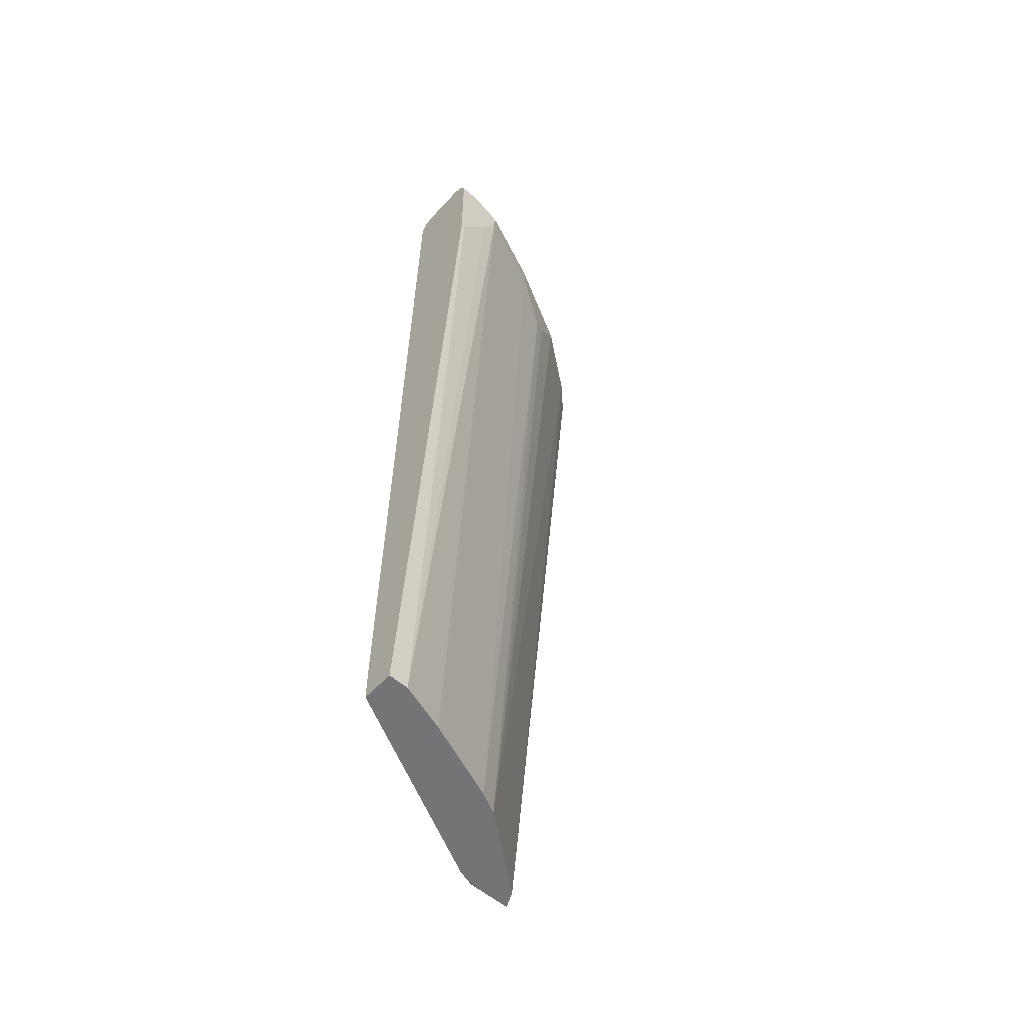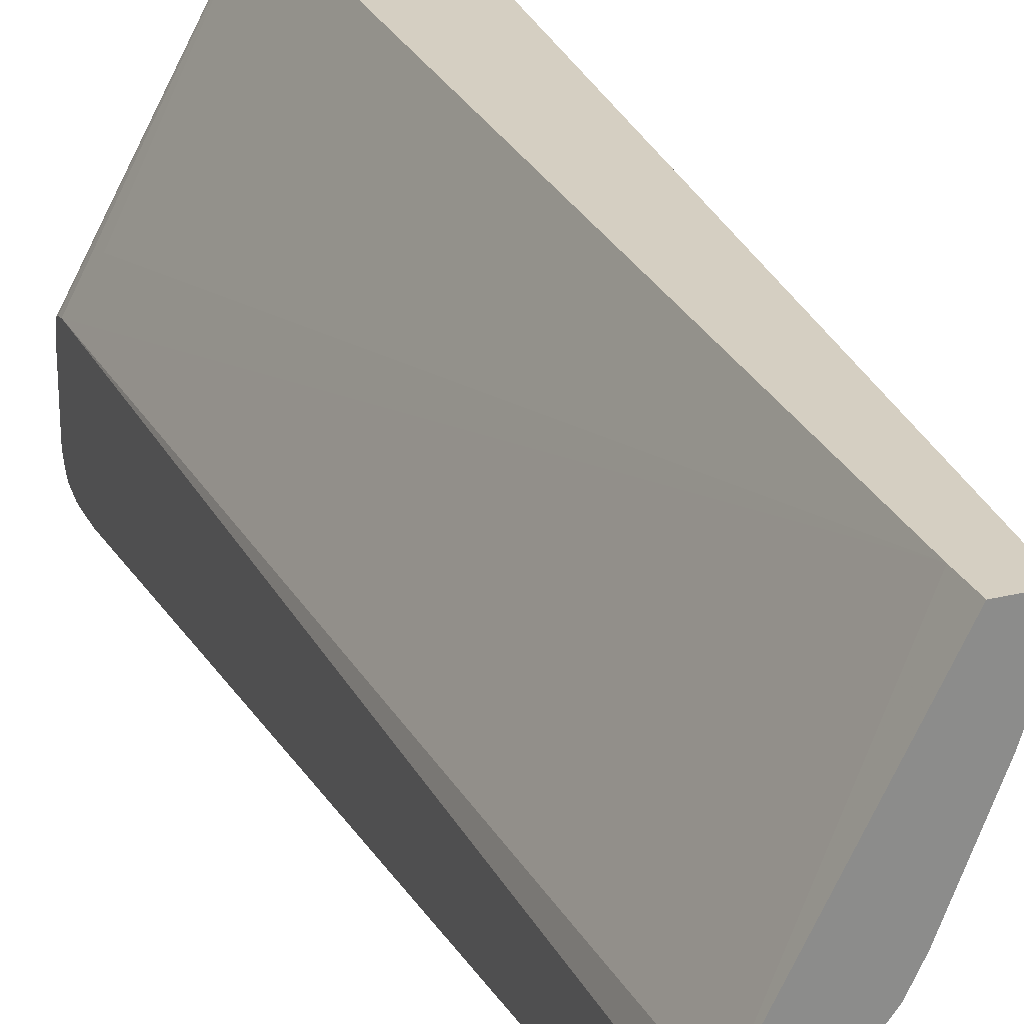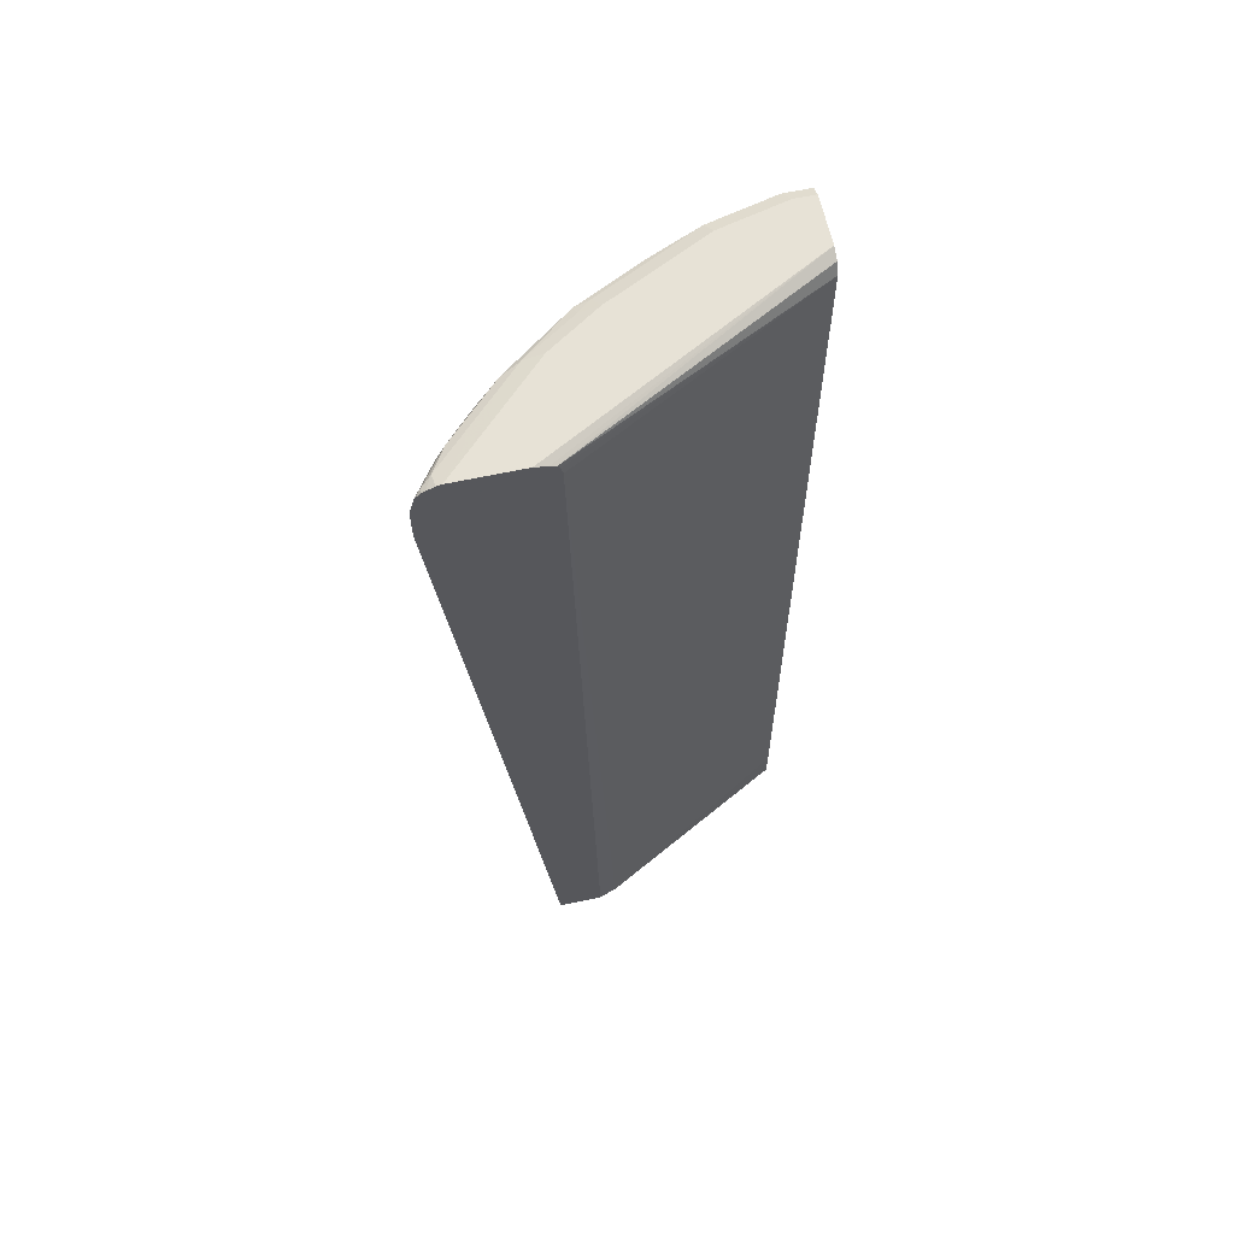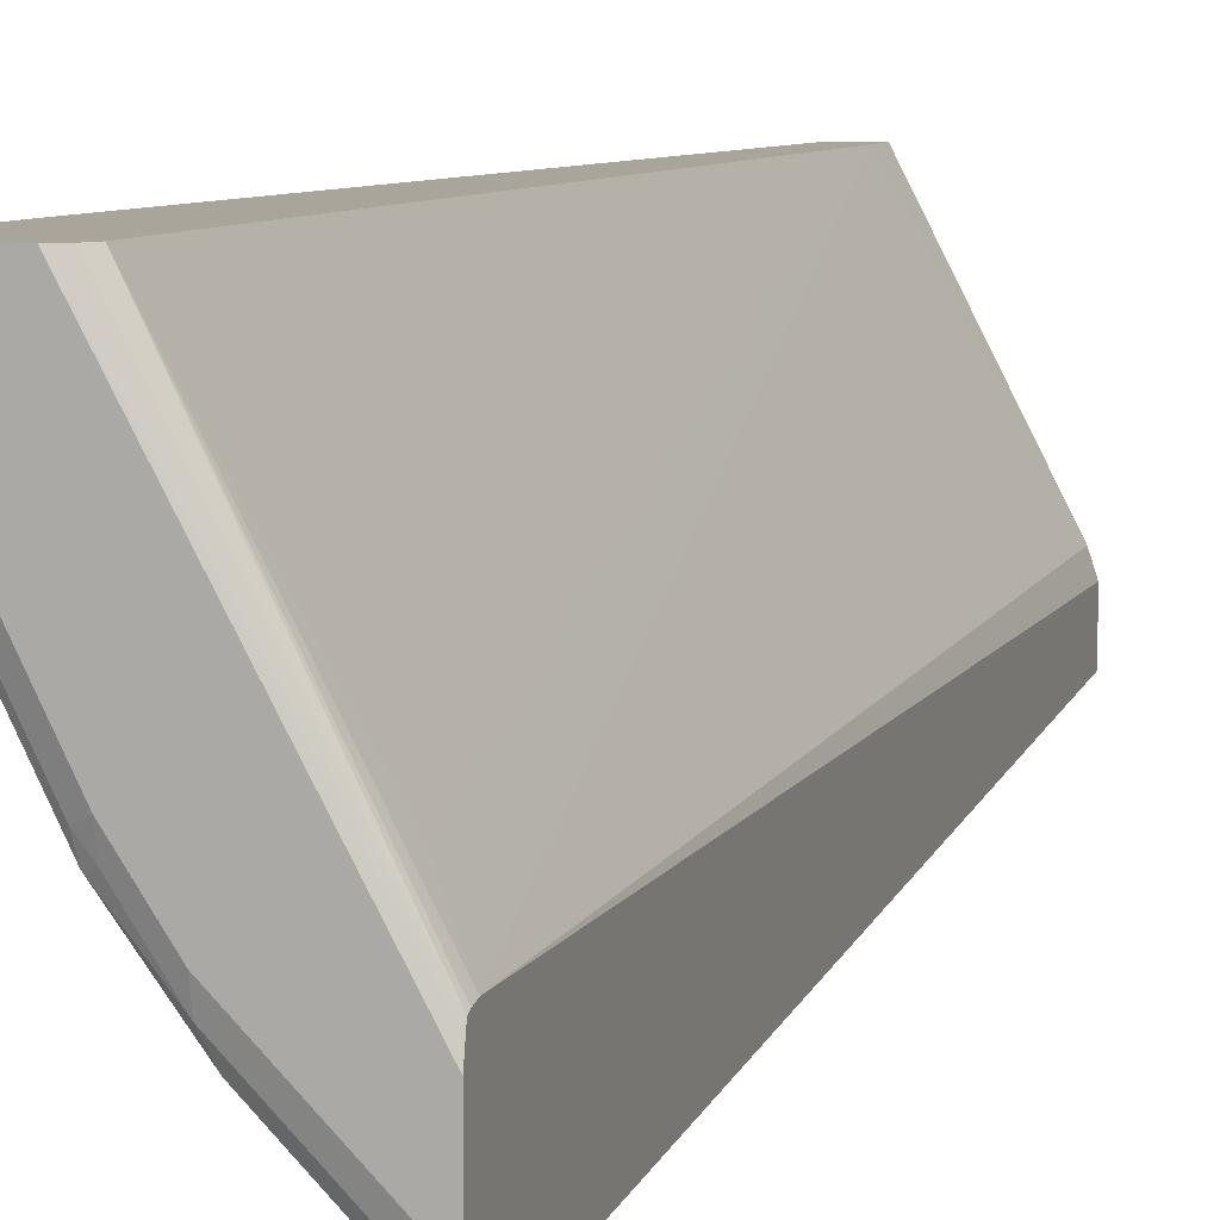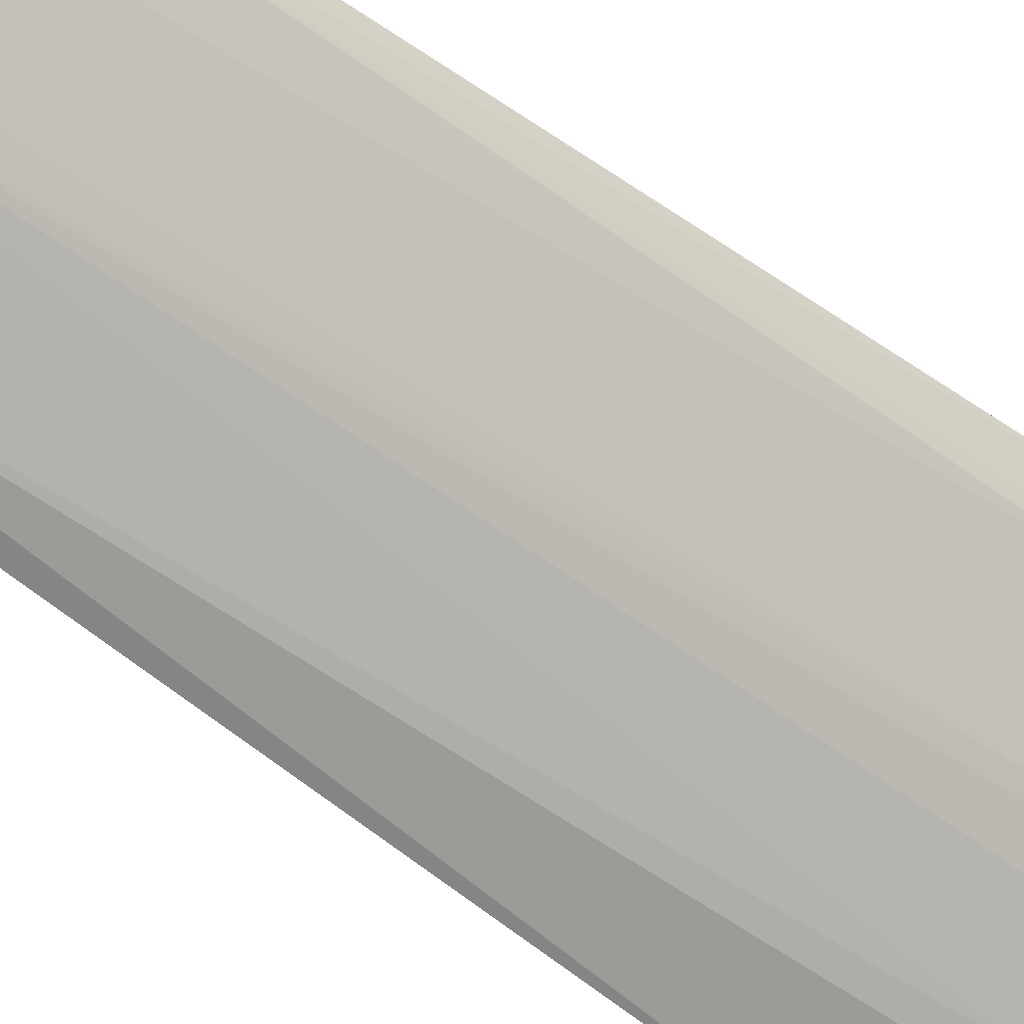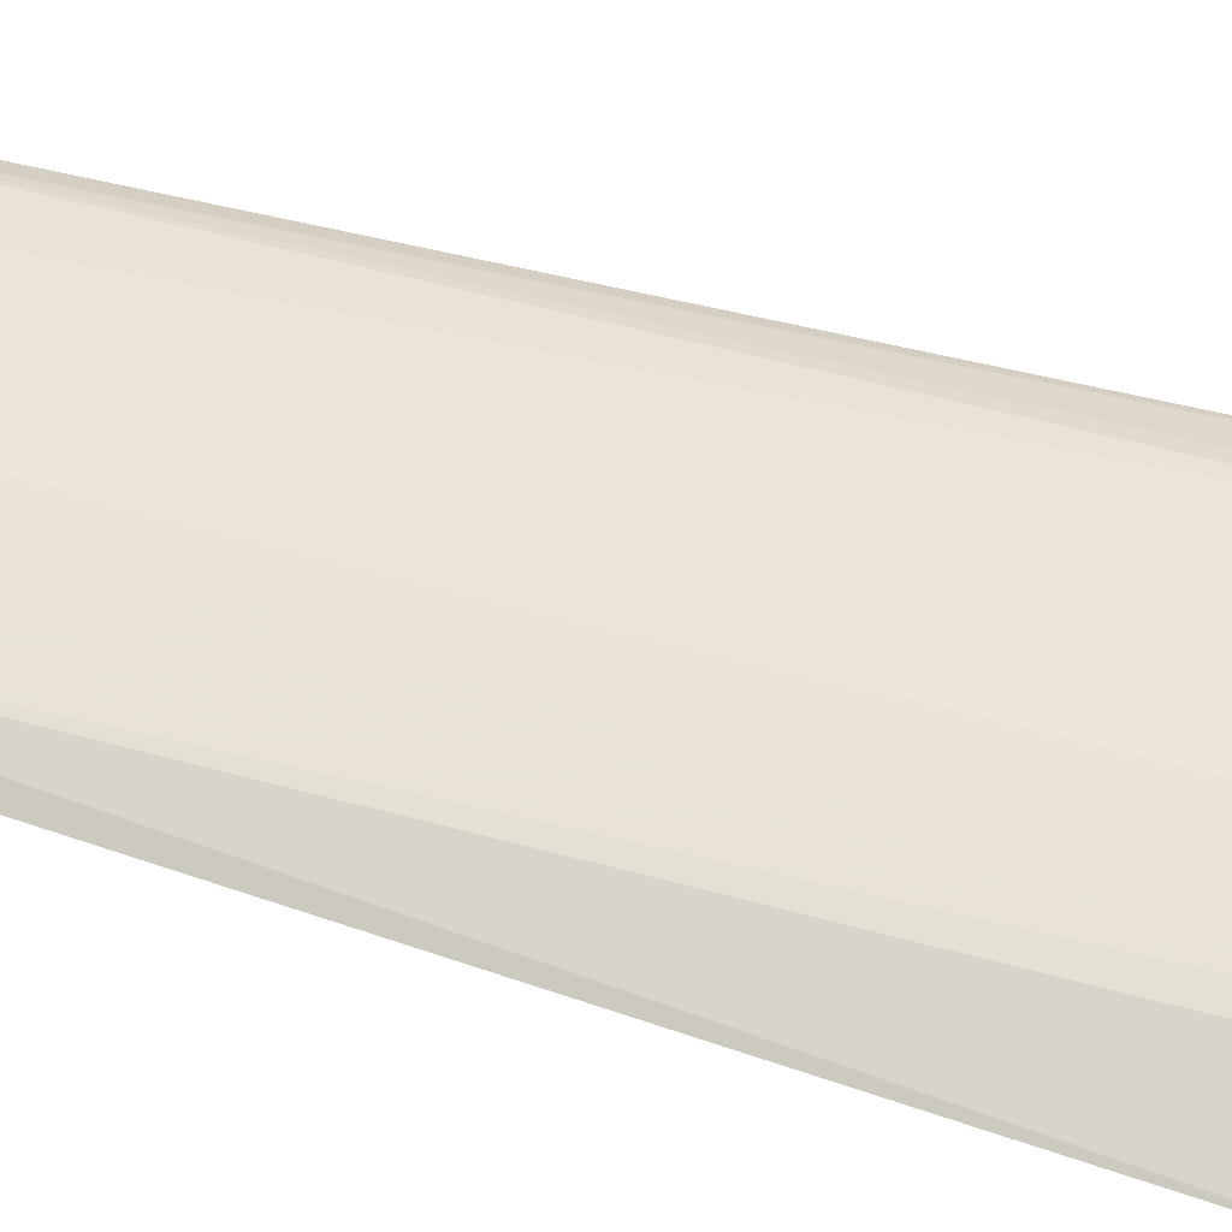
<metadata>
{"format":"obj","ext":"obj","renderer":"f3d","projection":"perspective","resolution":1024,"background":"white","views":[{"elev":-56.3,"azim":48.1,"up":"+Y"},{"elev":25.9,"azim":-21.4,"up":"+Z"},{"elev":63.2,"azim":-102.3,"up":"+Y"},{"elev":7.6,"azim":-162.1,"up":"+Z"},{"elev":-39.2,"azim":43.4,"up":"+Z"},{"elev":-66.0,"azim":73.0,"up":"+Z"}]}
</metadata>
<code>
v 0.5213 0.6222 0.1386
v 0.4709 0.6222 0.1386
v 0.5253 0.6202 0.1386
v 0.5213 0.6222 0.1177
v 0.3239 0.6222 -0.1302
v 0.3239 0.6195 -0.1177
v 0.3239 0.618 -0.1112
v 0.4597 0.6166 0.1386
v 0.5325 0.6166 0.1386
v 0.5325 0.6166 0.1121
v 0.5045 0.6222 0.05044
v 0.3239 0.6222 -0.1974
v 0.3239 0.6138 -0.1092
v 0.4541 0.6053 0.1386
v 0.5382 0.6053 0.1386
v 0.5382 0.6053 0.1177
v 0.5382 0.5885 0.08406
v 0.5325 0.5998 0.07847
v 0.5157 0.6166 0.04482
v 0.4877 0.6222 0.01679
v 0.37 0.6222 -0.1514
v 0.3868 0.618 -0.1535
v 0.3364 0.618 -0.2039
v 0.3239 0.6211 -0.2023
v 0.3239 0.6053 -0.1071
v 0.3476 0.5885 -0.06164
v 0.4372 -0.3195 0.1386
v 0.5382 0.4876 0.1386
v 0.5382 0.5717 0.08406
v 0.5045 0.5885 -3.535e-05
v 0.5213 0.6053 0.05044
v 0.4961 0.6138 -0.004233
v 0.4821 0.6166 -0.02245
v 0.5003 0.6053 -0.002134
v 0.4541 0.6222 -0.05044
v 0.4653 0.6166 -0.05602
v 0.4204 0.6222 -0.1009
v 0.4204 0.618 -0.1198
v 0.3784 0.6138 -0.1724
v 0.3616 0.6138 -0.1892
v 0.328 0.6138 -0.2144
v 0.3239 0.617 -0.2106
v 0.3239 -0.3531 -0.08587
v 0.33 -0.3532 -0.0673
v 0.4372 -0.3532 0.1386
v 0.5382 0.4876 0.1345
v 0.4709 -0.3531 0.1386
v 0.4709 -0.3532 0.1385
v 0.5045 0.5717 -3.535e-05
v 0.5382 0.5381 0.1009
v 0.4709 -0.3531 0.1177
v 0.4541 -0.3531 0.06727
v 0.454 -0.3532 0.06723
v 0.4204 -0.3532 -0.01686
v 0.4653 0.5885 -0.07847
v 0.4625 0.6138 -0.07146
v 0.4667 0.6053 -0.06936
v 0.4541 0.618 -0.06936
v 0.412 0.6138 -0.1387
v 0.3924 0.5885 -0.1738
v 0.3616 0.5969 -0.1976
v 0.3239 0.6097 -0.2194
v 0.3239 0.6151 -0.2137
v 0.3239 -0.3532 -0.1003
v 0.3258 -0.3532 -0.08413
v 0.4707 -0.3532 0.1386
v 0.4709 -0.3532 0.1345
v 0.4877 0.5381 -0.03365
v 0.4709 -0.3532 0.1177
v 0.4148 -0.3532 -0.02803
v 0.4835 0.5297 -0.04205
v 0.4597 0.5885 -0.08968
v 0.4092 0.5885 -0.1569
v 0.3924 0.5717 -0.1738
v 0.3252 0.5549 -0.2242
v 0.3252 0.5885 -0.2242
v 0.3239 0.5923 -0.2244
v 0.3239 -0.3532 -0.1153
v 0.4092 -0.3532 -0.03927
v 0.4092 -0.3531 -0.03927
v 0.4765 0.5381 -0.05602
v 0.342 -0.3531 -0.1233
v 0.3239 0.5549 -0.2248
v 0.3239 0.5885 -0.2248
v 0.3308 -0.3532 -0.1289
v 0.3239 -0.3531 -0.1323
v 0.3419 -0.3532 -0.1233
f 40 61 41
f 40 60 61
f 41 61 62
f 41 62 63
f 41 63 42
f 43 64 65
f 43 65 44
f 44 65 64
f 44 85 87
f 44 87 79
f 44 79 70
f 44 54 53
f 44 53 69
f 44 69 67
f 44 67 48
f 39 60 40
f 44 48 66
f 44 64 78
f 44 70 54
f 32 34 57
f 38 56 59
f 44 66 45
f 29 50 51
f 29 51 52
f 29 52 53
f 29 53 54
f 29 54 49
f 30 49 55
f 30 55 34
f 39 59 60
f 30 34 31
f 32 36 33
f 32 57 56
f 34 55 57
f 35 36 58
f 35 58 38
f 35 38 37
f 36 56 58
f 38 58 56
f 32 56 36
f 46 67 51
f 61 77 62
f 47 66 48
f 71 80 81
f 72 81 80
f 72 80 73
f 73 80 82
f 73 82 74
f 74 82 75
f 75 83 84
f 75 84 76
f 75 82 83
f 76 84 77
f 78 86 85
f 79 87 82
f 79 82 80
f 82 87 85
f 82 85 83
f 83 85 86
f 28 67 46
f 71 81 72
f 70 80 71
f 70 79 80
f 61 76 77
f 49 68 55
f 49 54 68
f 51 67 69
f 51 69 53
f 51 53 52
f 54 70 71
f 54 71 68
f 55 68 71
f 46 51 50
f 55 71 72
f 56 57 72
f 56 72 73
f 56 73 59
f 59 73 60
f 60 73 74
f 60 74 61
f 61 74 75
f 61 75 76
f 55 72 57
f 28 48 67
f 44 78 85
f 27 44 45
f 3 10 4
f 4 10 19
f 4 19 11
f 5 12 24
f 5 24 42
f 5 42 63
f 5 63 62
f 5 62 77
f 5 77 84
f 5 84 83
f 5 83 86
f 5 86 78
f 5 78 64
f 5 64 43
f 5 43 25
f 5 25 13
f 5 13 7
f 3 9 10
f 2 7 8
f 2 6 7
f 2 5 6
f 1 2 8
f 1 8 14
f 1 14 27
f 1 27 45
f 1 45 66
f 1 66 47
f 1 47 28
f 1 15 9
f 5 7 6
f 1 9 3
f 1 4 11
f 1 11 20
f 1 20 35
f 1 35 37
f 1 37 21
f 1 21 12
f 1 12 5
f 1 5 2
f 1 3 4
f 7 13 14
f 1 28 15
f 9 15 16
f 19 32 33
f 19 33 20
f 19 31 34
f 19 34 32
f 20 33 36
f 20 36 35
f 21 37 38
f 21 38 22
f 17 19 18
f 22 38 59
f 22 39 23
f 23 39 40
f 23 40 41
f 23 42 24
f 25 43 44
f 25 44 27
f 25 27 26
f 7 14 8
f 22 59 39
f 17 31 19
f 23 41 42
f 17 49 30
f 17 30 31
f 10 16 17
f 10 17 18
f 9 16 10
f 11 19 20
f 12 21 22
f 12 22 23
f 12 23 24
f 28 47 48
f 10 18 19
f 14 25 26
f 14 26 27
f 15 28 46
f 15 46 50
f 15 50 29
f 15 29 17
f 15 17 16
f 13 25 14
f 17 29 49

</code>
